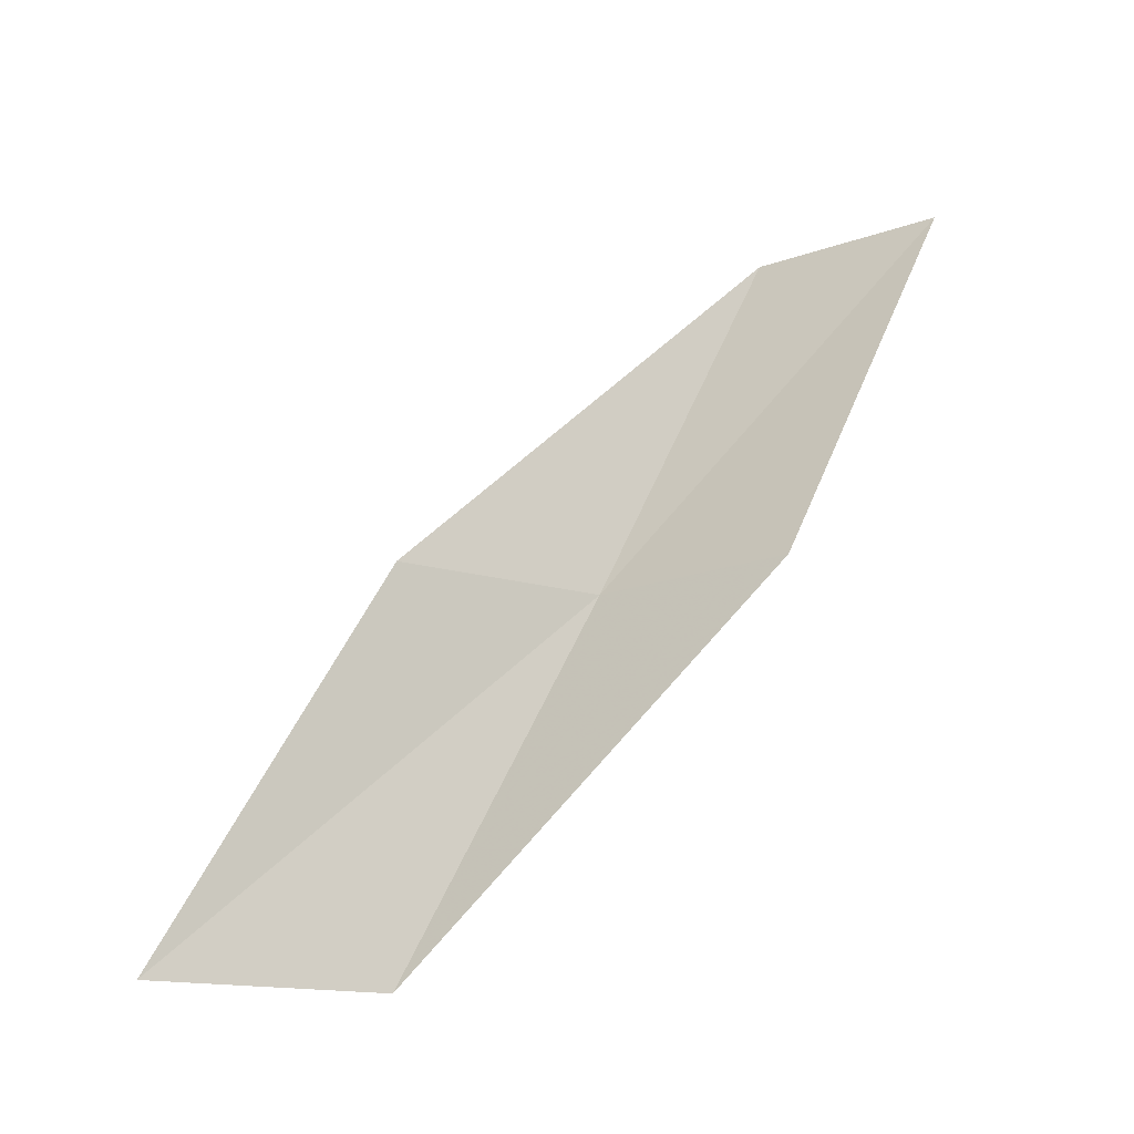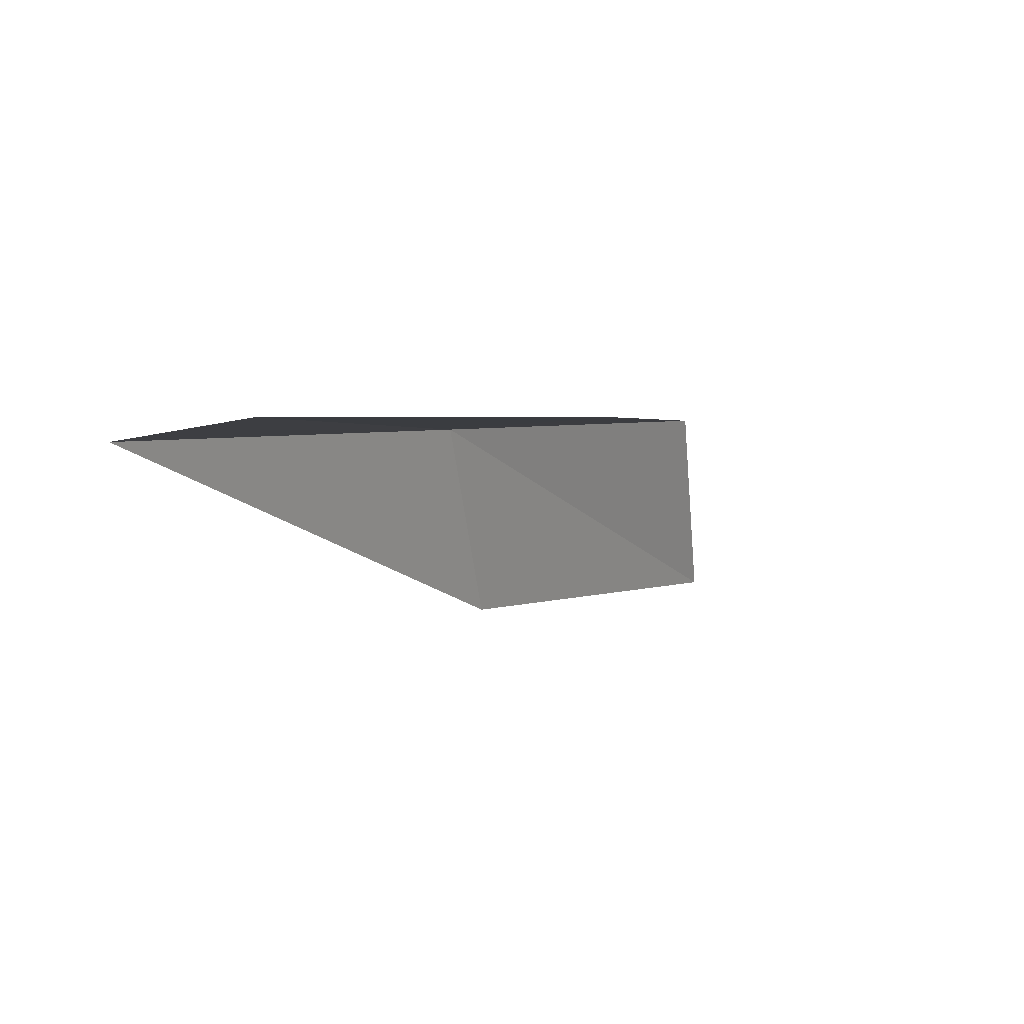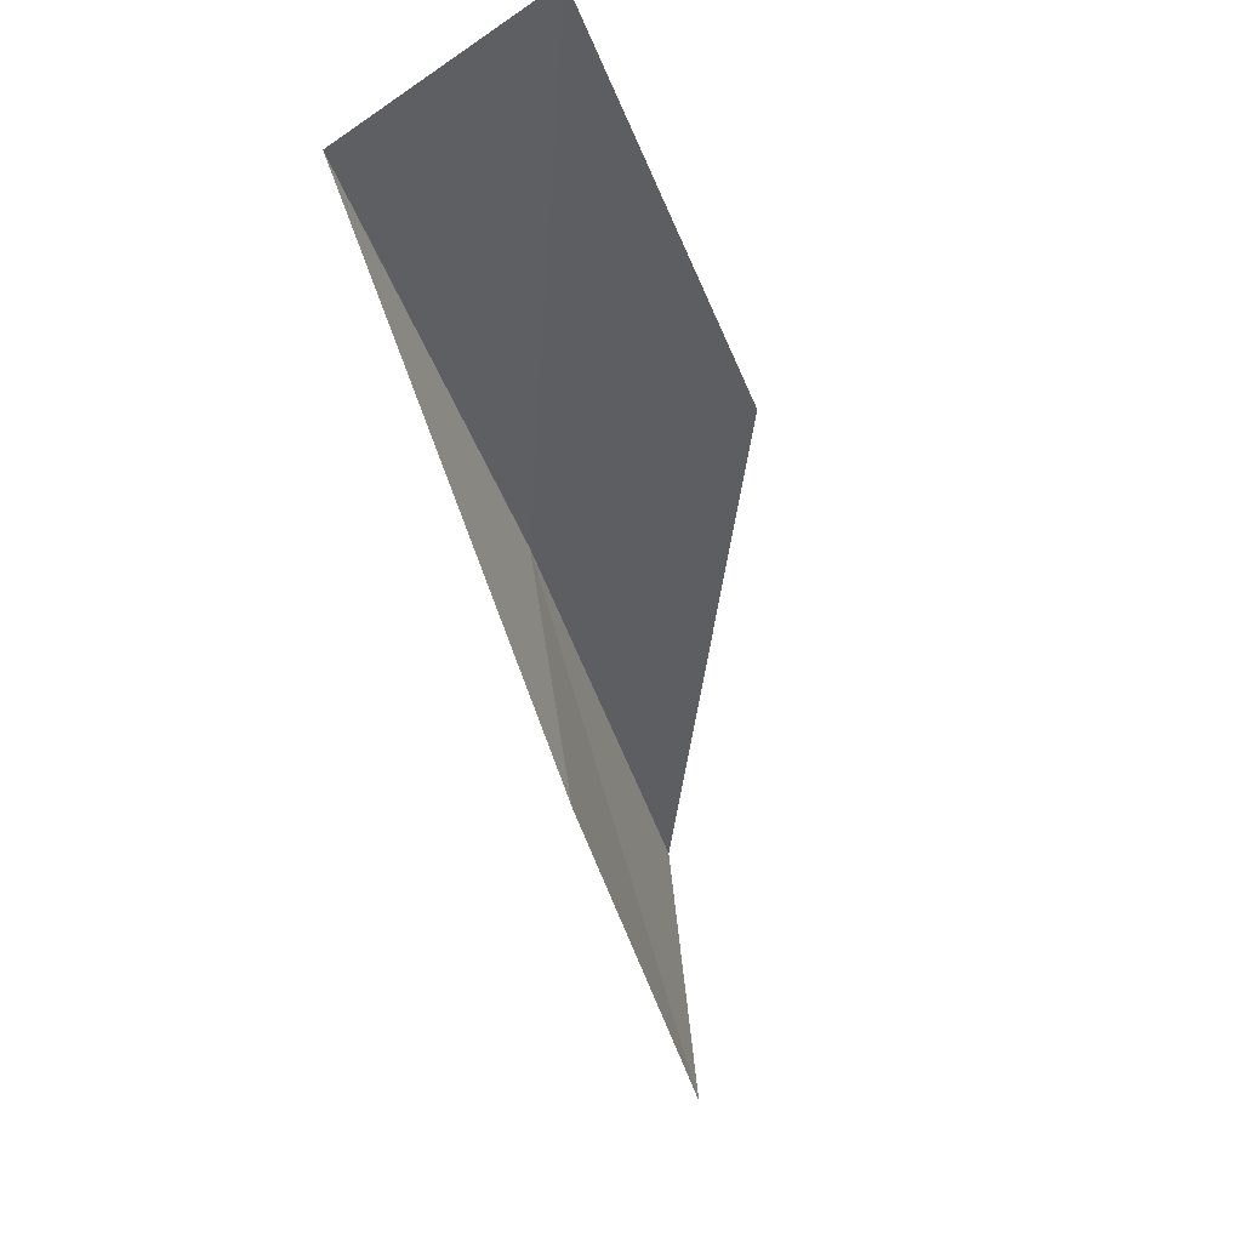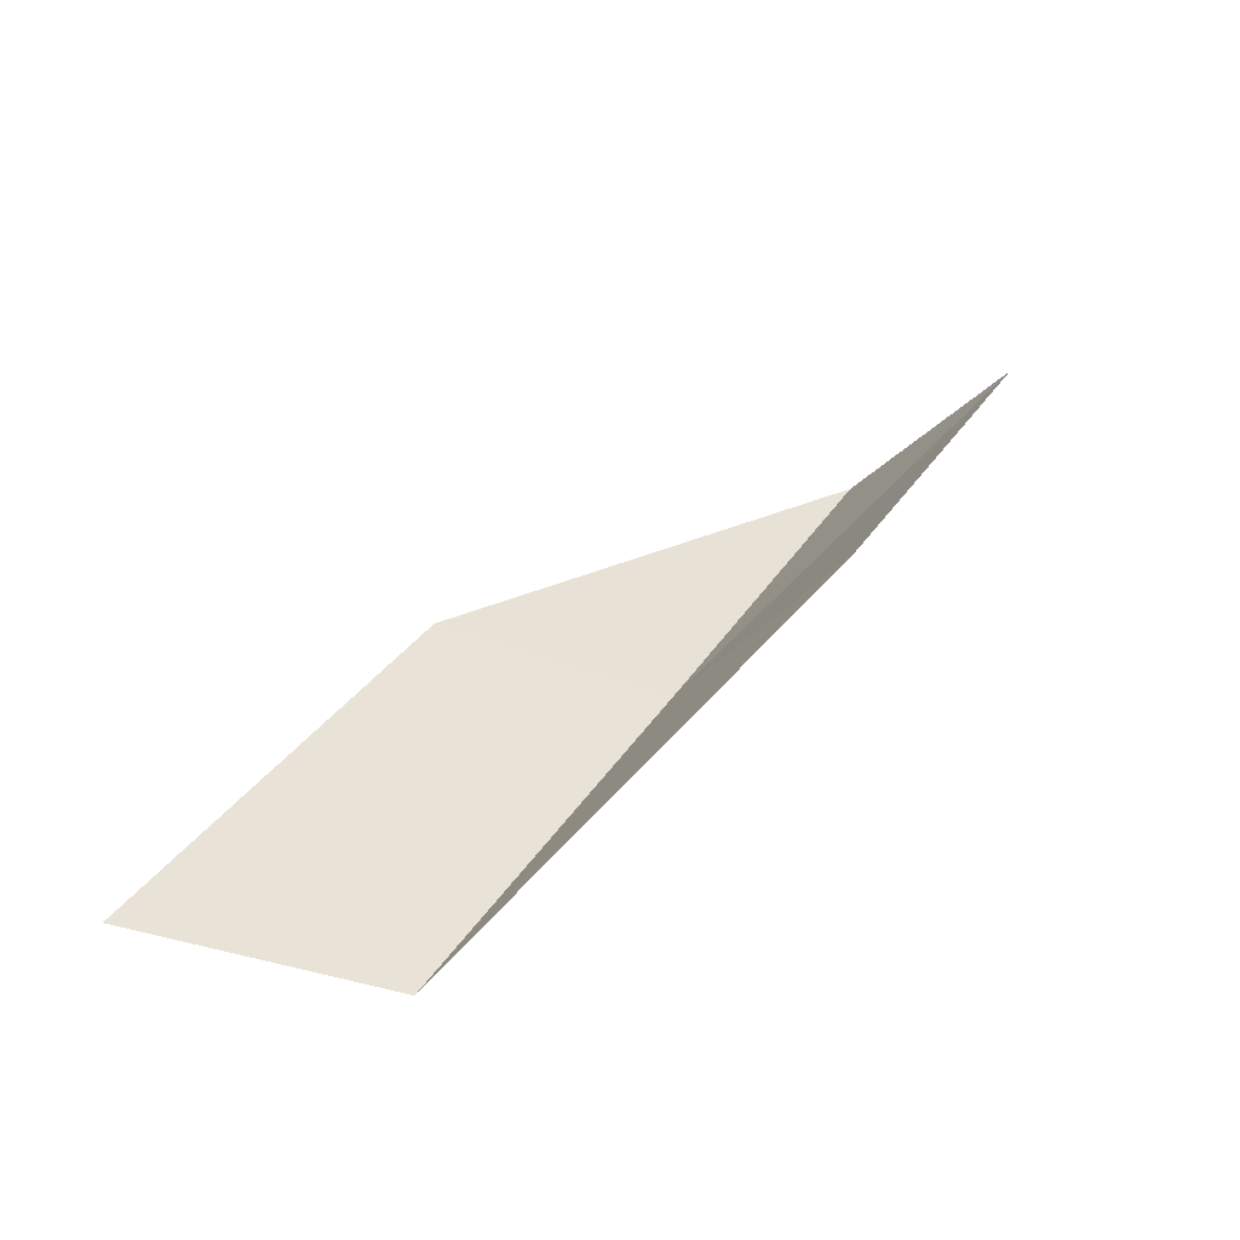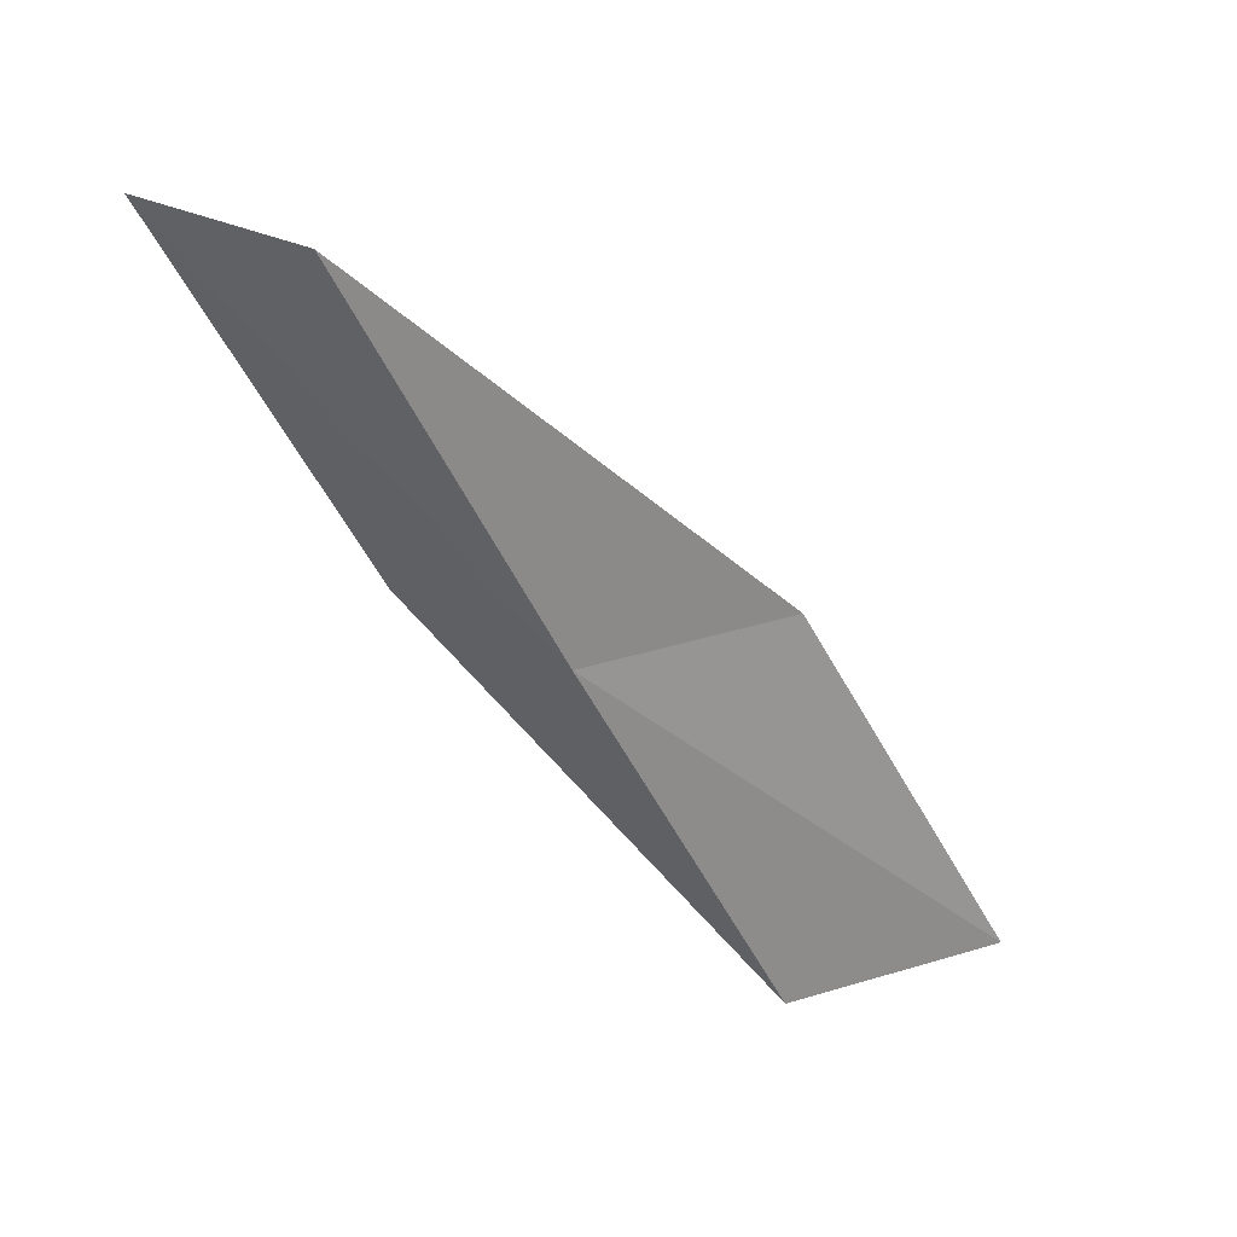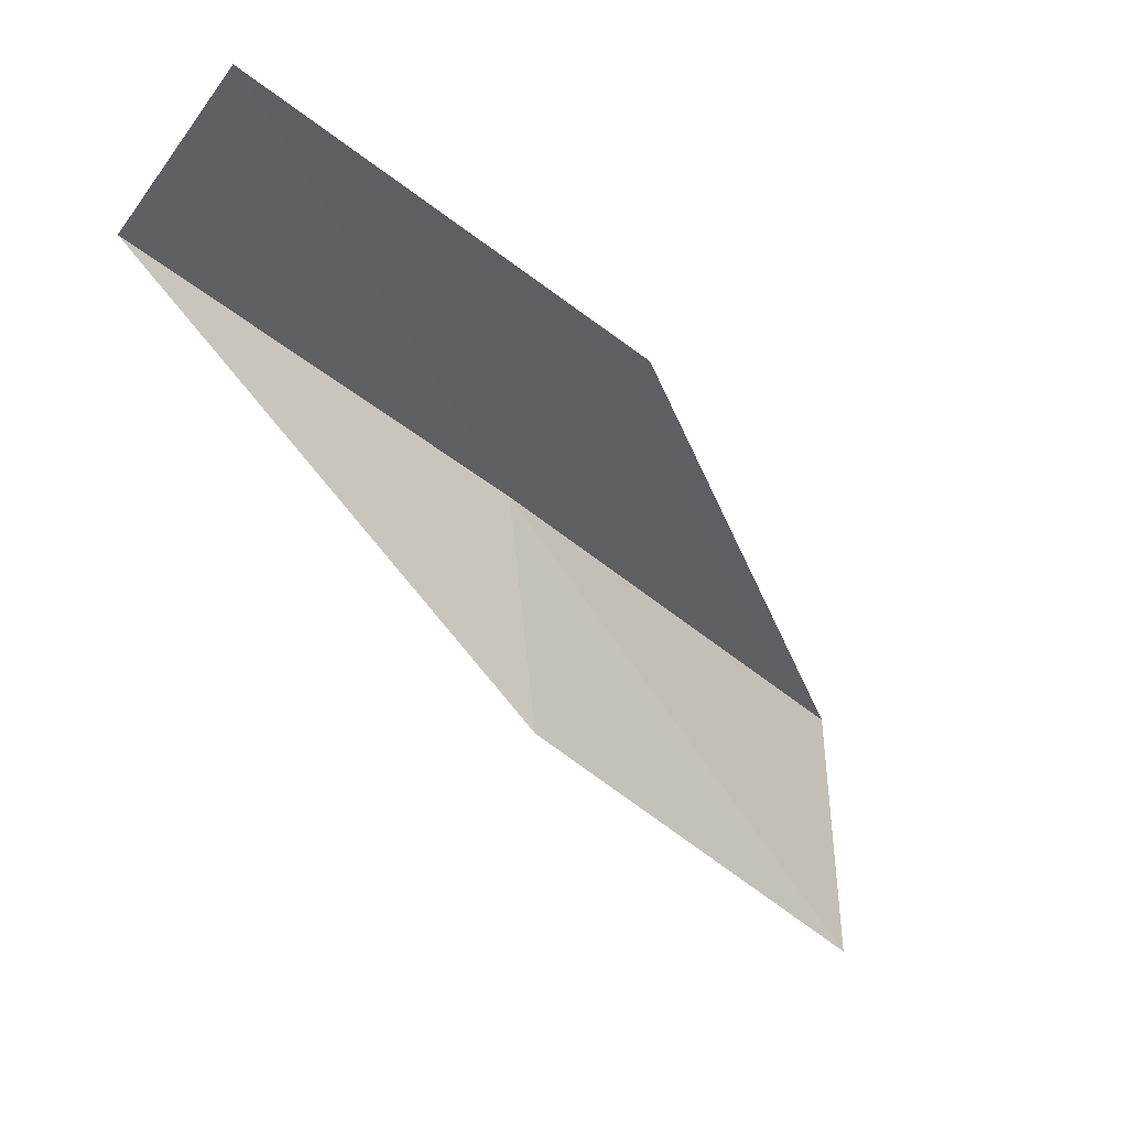
<metadata>
{"format":"obj","ext":"obj","renderer":"f3d","projection":"perspective","resolution":1024,"background":"white","views":[{"elev":-16.2,"azim":68.1,"up":"+Z"},{"elev":39.3,"azim":38.5,"up":"+Y"},{"elev":-12.0,"azim":14.7,"up":"+Y"},{"elev":-48.0,"azim":76.6,"up":"+Z"},{"elev":26.6,"azim":-108.4,"up":"+Z"},{"elev":-3.2,"azim":49.8,"up":"+Y"}]}
</metadata>
<code>
v 24.12 -20.71 92.57
v 24.55 -23.22 92.57
v 23.69 -18.39 97.07
v 25.74 -17.14 97.07
v 26.35 -19.49 92.57
v 24.71 -25.78 88.06
v 24.38 -23.11 88.06
f 1 3 2
f 1 5 4
f 1 4 3
f 1 6 7
f 1 2 6
f 1 7 5

</code>
